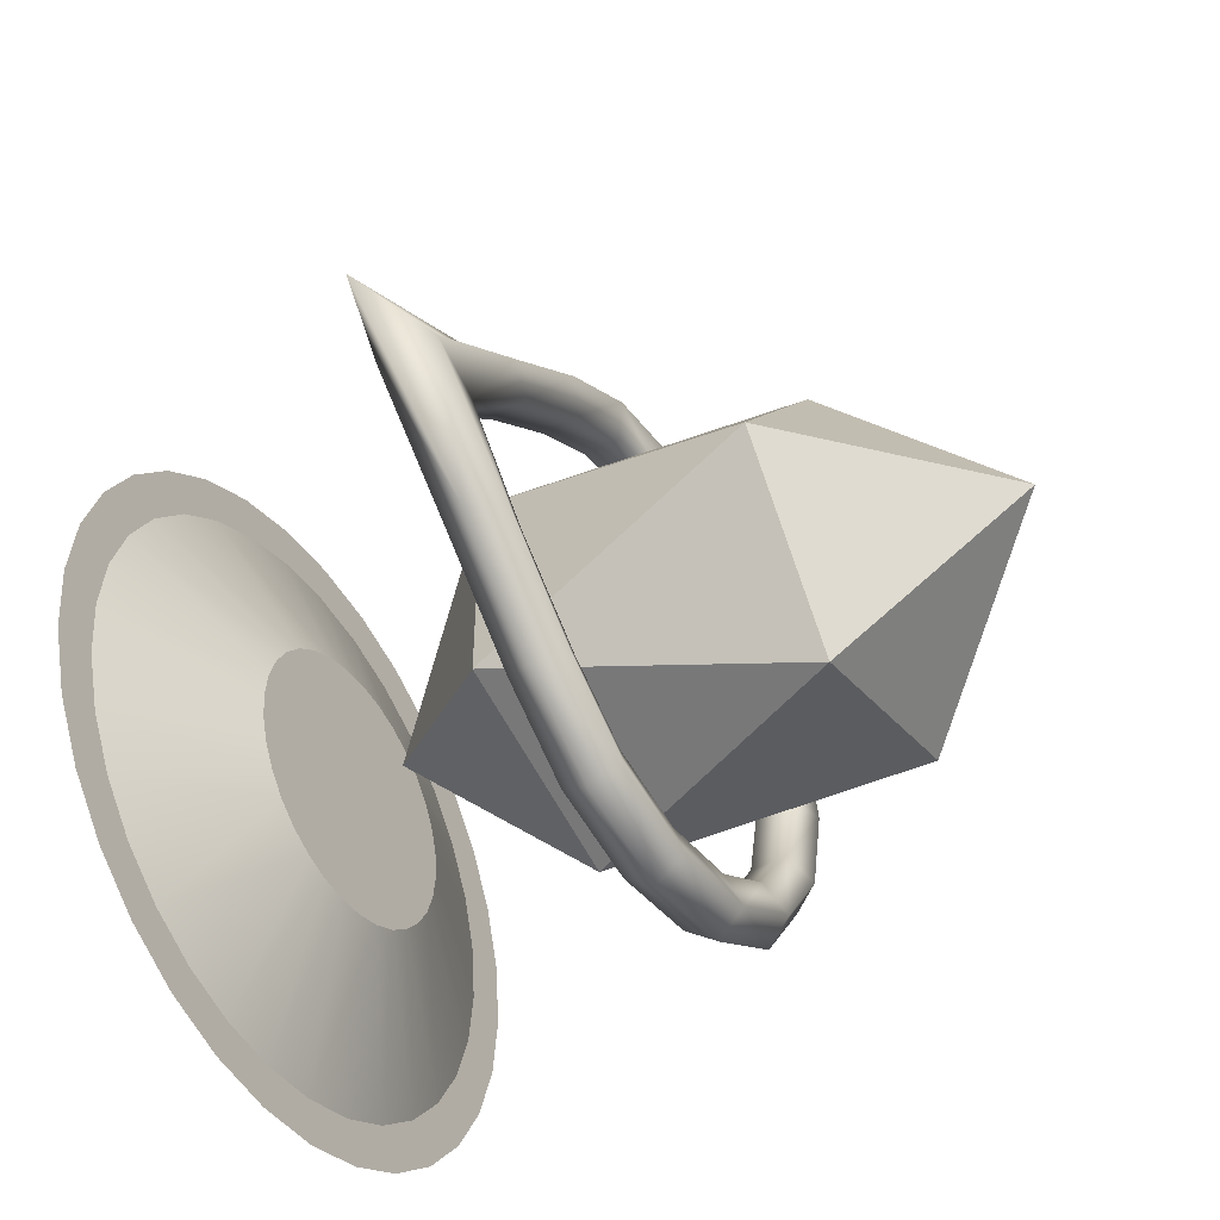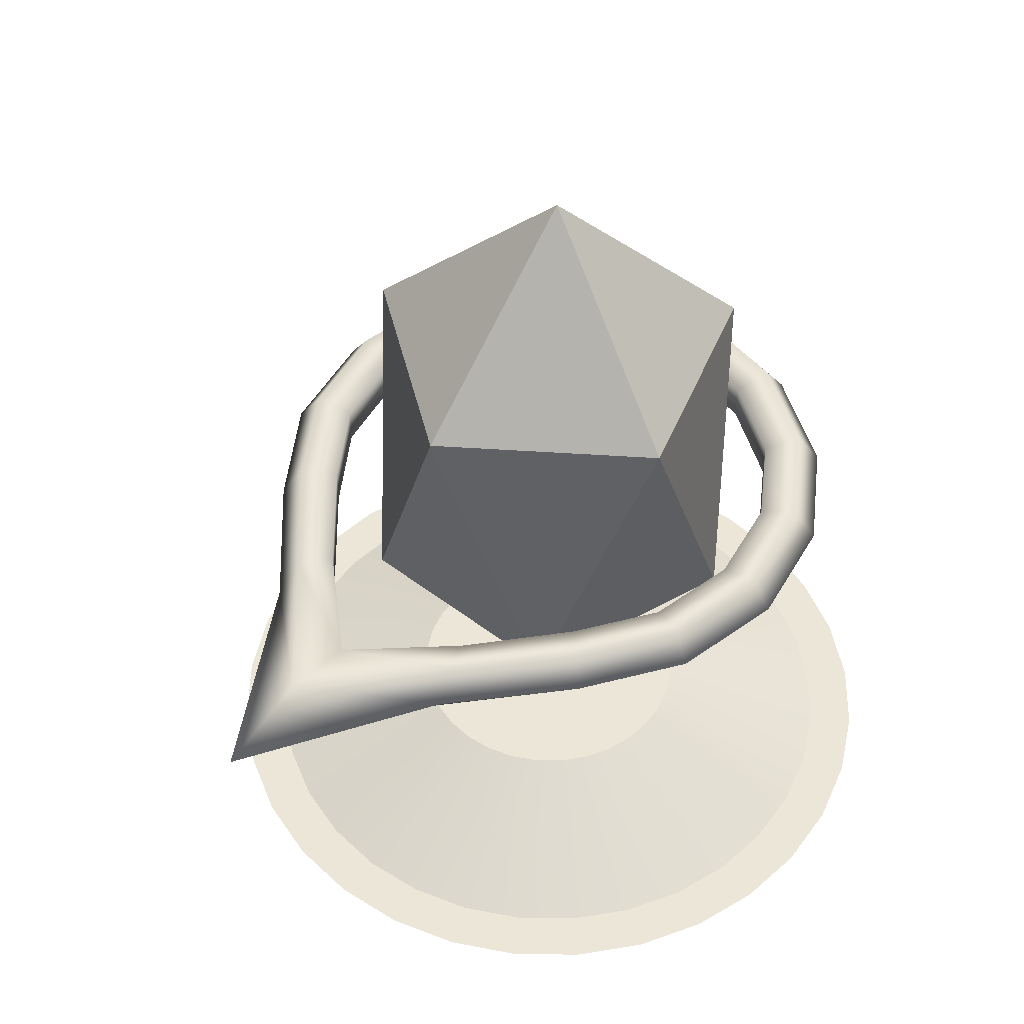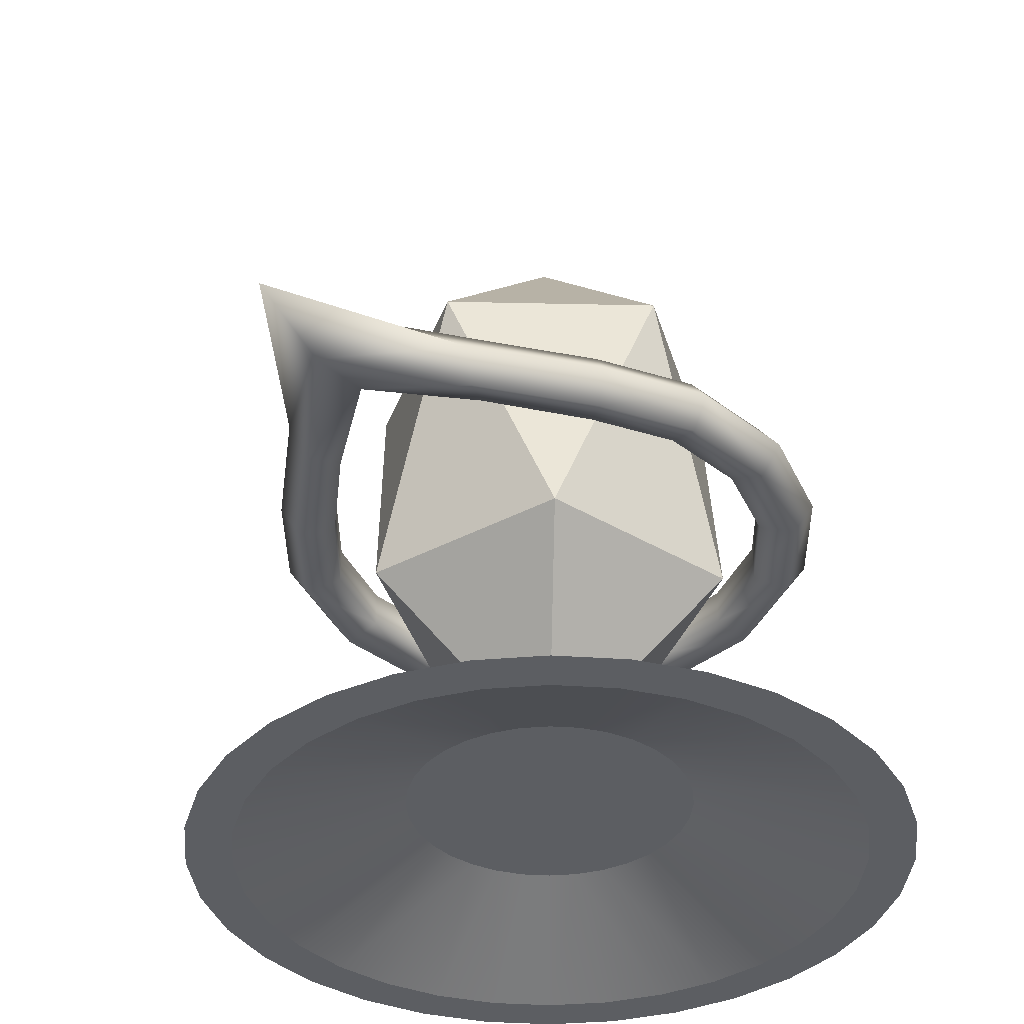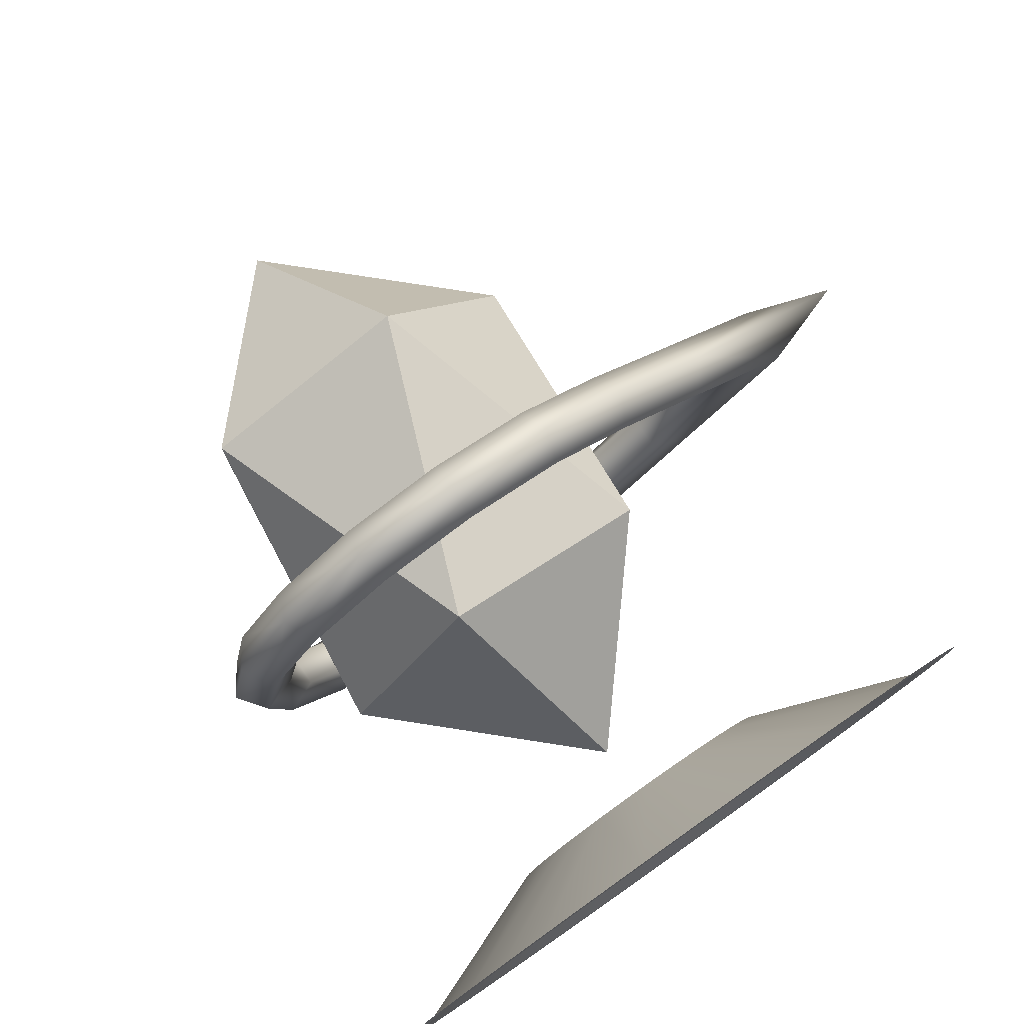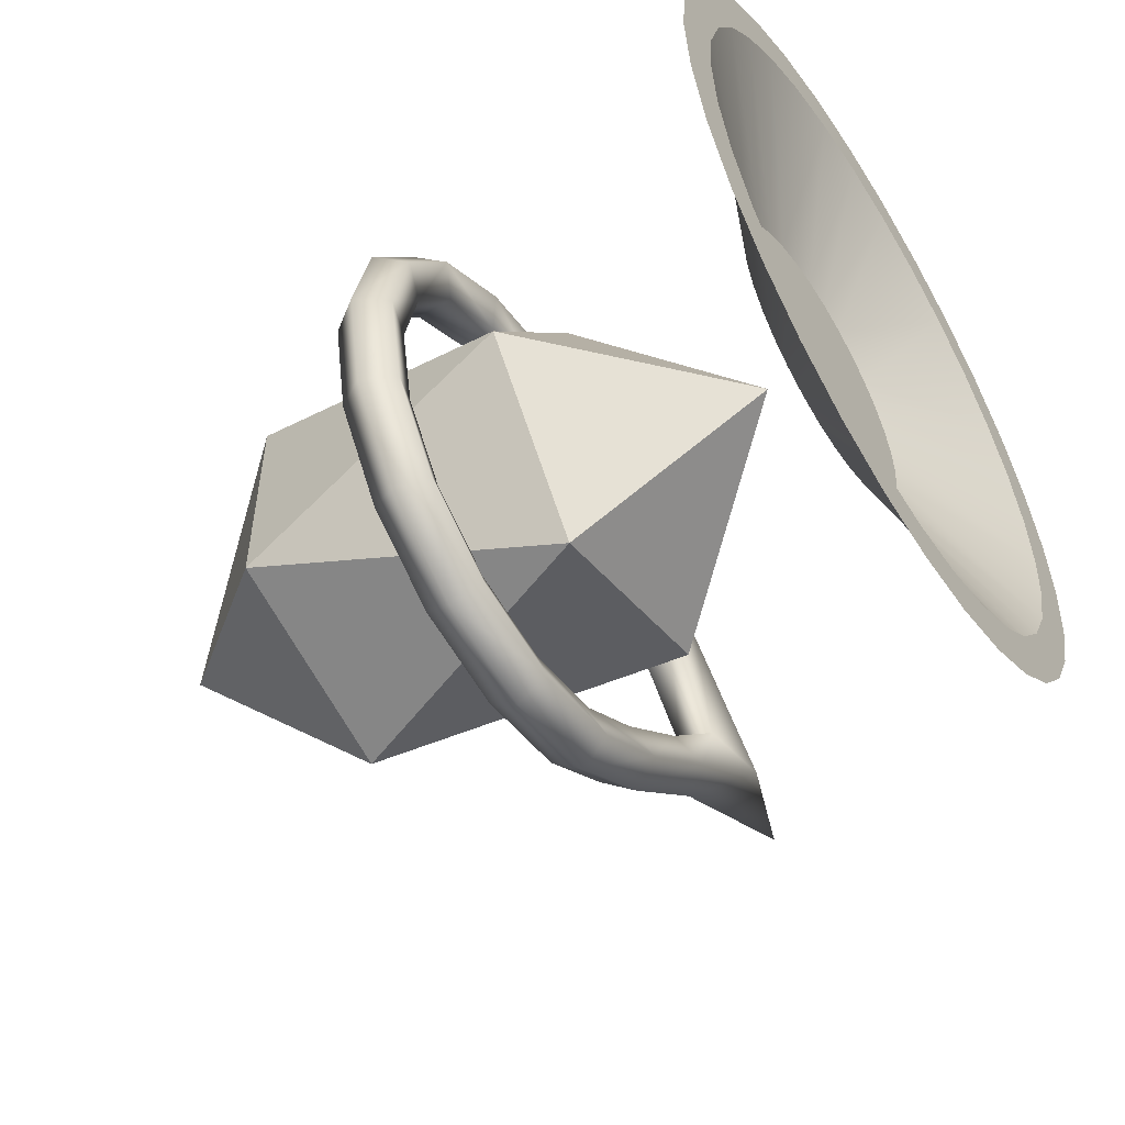
<metadata>
{"format":"obj","ext":"obj","renderer":"f3d","projection":"perspective","resolution":1024,"background":"white","views":[{"elev":-48.7,"azim":121.1,"up":"+Z"},{"elev":49.4,"azim":130.2,"up":"+Y"},{"elev":-37.6,"azim":124.4,"up":"+Y"},{"elev":78.4,"azim":-35.1,"up":"+Z"},{"elev":-54.1,"azim":-57.7,"up":"+Z"}]}
</metadata>
<code>
v 0.6345 0.51 0
v 0.518 0.5492 0
v 0.4264 0.5342 0
v 0.4264 0.4858 0
v 0.518 0.4708 0
v 0.3963 0.51 -0.142
v 0.3677 0.5492 -0.1311
v 0.3216 0.5342 -0.1135
v 0.3216 0.4858 -0.1135
v 0.3677 0.4708 -0.1311
v 0.2624 0.51 -0.2624
v 0.2423 0.5492 -0.2423
v 0.2097 0.5342 -0.2097
v 0.2097 0.4858 -0.2097
v 0.2423 0.4708 -0.2423
v 0.142 0.51 -0.3429
v 0.1311 0.5492 -0.3166
v 0.1135 0.5342 -0.274
v 0.1135 0.4858 -0.274
v 0.1311 0.4708 -0.3166
v 0 0.51 -0.3712
v 0 0.5492 -0.3427
v 0 0.5342 -0.2966
v 0 0.4858 -0.2966
v 0 0.4708 -0.3427
v -0.142 0.51 -0.3429
v -0.1311 0.5492 -0.3166
v -0.1135 0.5342 -0.274
v -0.1135 0.4858 -0.274
v -0.1311 0.4708 -0.3166
v -0.2624 0.51 -0.2624
v -0.2423 0.5492 -0.2423
v -0.2097 0.5342 -0.2097
v -0.2097 0.4858 -0.2097
v -0.2423 0.4708 -0.2423
v -0.3429 0.51 -0.142
v -0.3166 0.5492 -0.1311
v -0.274 0.5342 -0.1135
v -0.274 0.4858 -0.1135
v -0.3166 0.4708 -0.1311
v -0.3712 0.51 -0
v -0.3427 0.5492 -0
v -0.2966 0.5342 -0
v -0.2966 0.4858 -0
v -0.3427 0.4708 -0
v -0.3429 0.51 0.142
v -0.3166 0.5492 0.1311
v -0.274 0.5342 0.1135
v -0.274 0.4858 0.1135
v -0.3166 0.4708 0.1311
v -0.2624 0.51 0.2624
v -0.2423 0.5492 0.2423
v -0.2097 0.5342 0.2097
v -0.2097 0.4858 0.2097
v -0.2423 0.4708 0.2423
v -0.142 0.51 0.3429
v -0.1311 0.5492 0.3166
v -0.1135 0.5342 0.274
v -0.1135 0.4858 0.274
v -0.1311 0.4708 0.3166
v 0 0.51 0.3712
v 0 0.5492 0.3427
v 0 0.5342 0.2966
v 0 0.4858 0.2966
v 0 0.4708 0.3427
v 0.142 0.51 0.3429
v 0.1311 0.5492 0.3166
v 0.1135 0.5342 0.274
v 0.1135 0.4858 0.274
v 0.1311 0.4708 0.3166
v 0.2624 0.51 0.2624
v 0.2423 0.5492 0.2423
v 0.2097 0.5342 0.2097
v 0.2097 0.4858 0.2097
v 0.2423 0.4708 0.2423
v 0.3963 0.51 0.142
v 0.3677 0.5492 0.1311
v 0.3216 0.5342 0.1135
v 0.3216 0.4858 0.1135
v 0.3677 0.4708 0.1311
v 0.07867 0 -0.3955
v 0.07105 0.08361 -0.1715
v 0.1543 0 -0.3726
v 0 0 -0.4033
v 0.03622 0.08361 -0.1821
v -0.07867 0 -0.3955
v -0 0.08361 -0.1857
v -0.1543 0 -0.3726
v -0.03622 0.08361 -0.1821
v -0.224 0 -0.3353
v -0.07105 0.08361 -0.1715
v -0.2852 0 -0.2852
v -0.1031 0.08361 -0.1544
v -0.3353 0 -0.224
v -0.1313 0.08361 -0.1313
v -0.3726 0 -0.1543
v -0.1544 0.08361 -0.1031
v 0.3955 0 -0.07867
v 0.1857 0.08361 0
v 0.4033 0 0
v -0.1821 0.08361 -0.03622
v -0.1715 0.08361 -0.07105
v 0.1715 0.08361 -0.07105
v 0.1821 0.08361 -0.03622
v -0.4033 0 0
v -0.3955 0 -0.07867
v 0.3353 0 -0.224
v 0.3726 0 -0.1543
v 0.1313 0.08361 -0.1313
v 0.1544 0.08361 -0.1031
v 0.2852 0 -0.2852
v 0.1031 0.08361 -0.1544
v 0.224 0 -0.3353
v 0.07105 0.08361 0.1715
v 0.07867 -0 0.3955
v 0.1543 -0 0.3726
v 0.03622 0.08361 0.1821
v 0 -0 0.4033
v -0 0.08361 0.1857
v -0.07867 -0 0.3955
v -0.03622 0.08361 0.1821
v -0.1543 -0 0.3726
v -0.07105 0.08361 0.1715
v -0.224 -0 0.3353
v -0.1031 0.08361 0.1544
v -0.2852 -0 0.2852
v -0.1313 0.08361 0.1313
v -0.3353 -0 0.224
v -0.1544 0.08361 0.1031
v -0.3726 -0 0.1543
v 0.3955 -0 0.07867
v -0.1821 0.08361 0.03622
v -0.3955 -0 0.07867
v 0.1715 0.08361 0.07105
v 0.3726 -0 0.1543
v 0.3353 -0 0.224
v 0.1544 0.08361 0.1031
v 0.2852 -0 0.2852
v 0.1313 0.08361 0.1313
v 0.224 -0 0.3353
v 0.1031 0.08361 0.1544
v -0.1857 0.08361 0
v -0.1715 0.08361 0.07105
v 0.1821 0.08361 0.03622
v 0.3848 0 -0.2571
v 0.3273 0 -0.3273
v -0.3273 0 -0.3273
v 0.2571 0 -0.3848
v -0.3848 0 -0.2571
v 0.1771 0 -0.4276
v -0.4276 0 -0.1771
v 0.09029 0 -0.4539
v -0.4539 0 -0.09029
v 0 0 -0.4628
v 0.4539 0 -0.09029
v -0.4628 0 0
v -0.09029 0 -0.4539
v 0.4276 0 -0.1771
v -0.1771 0 -0.4276
v -0.2571 0 -0.3848
v 0.3273 -0 0.3273
v -0.3273 -0 0.3273
v 0.2571 -0 0.3848
v -0.3848 -0 0.2571
v -0.4276 -0 0.1771
v 0.09029 -0 0.4539
v -0.4539 -0 0.09029
v 0 -0 0.4628
v 0.4539 -0 0.09029
v 0.4276 -0 0.1771
v -0.1771 -0 0.4276
v 0.3848 -0 0.2571
v -0.2571 -0 0.3848
v 0.4628 0 0
v 0.1771 -0 0.4276
v -0.09029 -0 0.4539
v 0 0.1577 -0
v 0.1982 0.393 0.1438
v -0.07558 0.393 0.2326
v -0.2446 0.393 -0
v -0.07558 0.393 -0.2326
v 0.1982 0.393 -0.1438
v 0.07558 0.7738 0.2326
v -0.1979 0.7738 0.1438
v -0.1979 0.7738 -0.1438
v 0.07558 0.7738 -0.2326
v 0.2446 0.7738 -0
v 0 1.009 -0
v 0.1857 0.08361 0
v 0.1821 0.08361 -0.03622
v -0.1543 0 -0.3726
v -0.224 0 -0.3353
v 0.1543 0 -0.3726
v 0.224 0 -0.3353
v 0.1313 0.08361 -0.1313
v 0.1031 0.08361 -0.1544
v 0.03622 0.08361 0.1821
v -0 0.08361 0.1857
v 0.1715 0.08361 -0.07105
v 0.3353 0 -0.224
v 0.3726 0 -0.1543
v -0.1544 0.08361 0.1031
v -0.1715 0.08361 0.07105
v -0.1031 0.08361 0.1544
v -0.1313 0.08361 0.1313
v 0.07867 0 -0.3955
v -0.03622 0.08361 -0.1821
v -0.07105 0.08361 -0.1715
v 0.07105 0.08361 0.1715
v 0.1031 0.08361 0.1544
v -0.1543 -0 0.3726
v -0.224 -0 0.3353
v 0.3353 -0 0.224
v 0.2852 -0 0.2852
v 0.3726 -0 0.1543
v -0.07867 0 -0.3955
v -0.3353 0 -0.224
v -0.3726 0 -0.1543
v 0.3955 0 -0.07867
v -0.4033 0 0
v -0.3955 -0 0.07867
v -0.3955 0 -0.07867
v -0.1821 0.08361 0.03622
v -0.03622 0.08361 0.1821
v 0.1544 0.08361 -0.1031
v -0.07867 -0 0.3955
v -0.1031 0.08361 -0.1544
v -0.3353 -0 0.224
v -0.3726 -0 0.1543
v 0.2852 0 -0.2852
v 0.1715 0.08361 0.07105
v 0.1821 0.08361 0.03622
v 0 0 -0.4033
v -0.2852 0 -0.2852
v 0.3955 -0 0.07867
v 0.07105 0.08361 -0.1715
v 0.03622 0.08361 -0.1821
v -0.07105 0.08361 0.1715
v -0 0.08361 -0.1857
v -0.1857 0.08361 0
v 0.1313 0.08361 0.1313
v -0.1313 0.08361 -0.1313
v 0.07867 -0 0.3955
v 0 -0 0.4033
v -0.2852 -0 0.2852
v 0.224 -0 0.3353
v -0.1544 0.08361 -0.1031
v -0.1715 0.08361 -0.07105
v 0.4033 0 0
v -0.1821 0.08361 -0.03622
v 0.1543 -0 0.3726
v 0.1544 0.08361 0.1031
v -0.07558 0.393 0.2326
v -0.07558 0.393 0.2326
v -0.07558 0.393 0.2326
v -0.07558 0.393 0.2326
v 0 0.1577 -0
v 0 0.1577 -0
v 0 0.1577 -0
v 0 0.1577 -0
v 0.1982 0.393 0.1438
v 0.1982 0.393 0.1438
v 0.1982 0.393 0.1438
v 0.1982 0.393 0.1438
v 0.1982 0.393 -0.1438
v 0.1982 0.393 -0.1438
v 0.1982 0.393 -0.1438
v 0.1982 0.393 -0.1438
v -0.2446 0.393 -0
v -0.2446 0.393 -0
v -0.2446 0.393 -0
v -0.2446 0.393 -0
v -0.07558 0.393 -0.2326
v -0.07558 0.393 -0.2326
v -0.07558 0.393 -0.2326
v -0.07558 0.393 -0.2326
v 0.2446 0.7738 -0
v 0.2446 0.7738 -0
v 0.2446 0.7738 -0
v 0.2446 0.7738 -0
v 0.07558 0.7738 0.2326
v 0.07558 0.7738 0.2326
v 0.07558 0.7738 0.2326
v 0.07558 0.7738 0.2326
v -0.1979 0.7738 0.1438
v -0.1979 0.7738 0.1438
v -0.1979 0.7738 0.1438
v -0.1979 0.7738 0.1438
v -0.1979 0.7738 -0.1438
v -0.1979 0.7738 -0.1438
v -0.1979 0.7738 -0.1438
v -0.1979 0.7738 -0.1438
v 0.07558 0.7738 -0.2326
v 0.07558 0.7738 -0.2326
v 0.07558 0.7738 -0.2326
v 0.07558 0.7738 -0.2326
v 0 1.009 -0
v 0 1.009 -0
v 0 1.009 -0
v 0 1.009 -0
f 208 216 191
f 220 250 222
f 236 194 193
f 225 201 200
f 203 228 202
f 200 195 225
f 232 215 235
f 217 242 234
f 190 249 219
f 194 195 230
f 197 244 243
f 222 248 218
f 238 226 224
f 238 212 211
f 232 249 189
f 203 221 229
f 192 208 191
f 209 246 210
f 234 227 192
f 241 213 252
f 223 220 221
f 216 239 233
f 206 236 193
f 233 237 206
f 241 246 214
f 204 245 212
f 201 190 219
f 252 215 231
f 205 228 245
f 198 226 244
f 248 217 218
f 209 243 251
f 127 119 99
f 208 207 216
f 220 240 250
f 236 196 194
f 225 199 201
f 203 229 228
f 200 230 195
f 232 231 215
f 217 247 242
f 190 189 249
f 194 196 195
f 197 198 244
f 222 250 248
f 238 211 226
f 238 204 212
f 232 235 249
f 203 223 221
f 192 227 208
f 209 251 246
f 234 242 227
f 241 214 213
f 223 240 220
f 216 207 239
f 206 237 236
f 233 239 237
f 241 210 246
f 204 205 245
f 201 199 190
f 252 213 215
f 205 202 228
f 198 224 226
f 248 247 217
f 209 197 243
f 99 104 103
f 103 110 99
f 109 112 87
f 82 85 87
f 87 89 95
f 91 93 95
f 95 97 142
f 102 101 142
f 142 132 143
f 143 129 142
f 127 125 123
f 123 121 127
f 119 117 114
f 114 141 119
f 139 137 99
f 134 144 99
f 99 110 109
f 112 82 87
f 89 91 95
f 97 102 142
f 142 129 127
f 127 121 119
f 119 141 139
f 137 134 99
f 99 109 87
f 87 95 99
f 142 127 99
f 119 139 99
f 99 95 142
f 6 2 1
f 7 3 2
f 8 4 3
f 4 10 5
f 5 6 1
f 11 7 6
f 12 8 7
f 13 9 8
f 9 15 10
f 10 11 6
f 11 17 12
f 17 13 12
f 18 14 13
f 19 15 14
f 15 16 11
f 21 17 16
f 22 18 17
f 23 19 18
f 24 20 19
f 25 16 20
f 26 22 21
f 27 23 22
f 28 24 23
f 29 25 24
f 25 26 21
f 31 27 26
f 27 33 28
f 33 29 28
f 34 30 29
f 35 26 30
f 36 32 31
f 32 38 33
f 33 39 34
f 39 35 34
f 35 36 31
f 36 42 37
f 42 38 37
f 43 39 38
f 44 40 39
f 45 36 40
f 46 42 41
f 42 48 43
f 48 44 43
f 49 45 44
f 50 41 45
f 51 47 46
f 52 48 47
f 53 49 48
f 49 55 50
f 50 51 46
f 56 52 51
f 57 53 52
f 58 54 53
f 59 55 54
f 55 56 51
f 61 57 56
f 57 63 58
f 63 59 58
f 64 60 59
f 65 56 60
f 66 62 61
f 67 63 62
f 68 64 63
f 64 70 65
f 65 66 61
f 71 67 66
f 67 73 68
f 73 69 68
f 74 70 69
f 70 71 66
f 71 77 72
f 72 78 73
f 78 74 73
f 79 75 74
f 80 71 75
f 76 2 77
f 77 3 78
f 3 79 78
f 4 80 79
f 5 76 80
f 155 98 100
f 105 167 133
f 6 7 2
f 7 8 3
f 8 9 4
f 4 9 10
f 5 10 6
f 11 12 7
f 12 13 8
f 13 14 9
f 9 14 15
f 10 15 11
f 11 16 17
f 17 18 13
f 18 19 14
f 19 20 15
f 15 20 16
f 21 22 17
f 22 23 18
f 23 24 19
f 24 25 20
f 25 21 16
f 26 27 22
f 27 28 23
f 28 29 24
f 29 30 25
f 25 30 26
f 31 32 27
f 27 32 33
f 33 34 29
f 34 35 30
f 35 31 26
f 36 37 32
f 32 37 38
f 33 38 39
f 39 40 35
f 35 40 36
f 36 41 42
f 42 43 38
f 43 44 39
f 44 45 40
f 45 41 36
f 46 47 42
f 42 47 48
f 48 49 44
f 49 50 45
f 50 46 41
f 51 52 47
f 52 53 48
f 53 54 49
f 49 54 55
f 50 55 51
f 56 57 52
f 57 58 53
f 58 59 54
f 59 60 55
f 55 60 56
f 61 62 57
f 57 62 63
f 63 64 59
f 64 65 60
f 65 61 56
f 66 67 62
f 67 68 63
f 68 69 64
f 64 69 70
f 65 70 66
f 71 72 67
f 67 72 73
f 73 74 69
f 74 75 70
f 70 75 71
f 71 76 77
f 72 77 78
f 78 79 74
f 79 80 75
f 80 76 71
f 76 1 2
f 77 2 3
f 3 4 79
f 4 5 80
f 5 1 76
f 131 169 174
f 174 155 100
f 158 108 98
f 100 131 174
f 158 98 155
f 161 172 136
f 170 169 131
f 170 131 135
f 163 161 138
f 166 175 115
f 176 168 118
f 173 171 122
f 164 162 126
f 167 165 133
f 153 156 105
f 149 151 94
f 160 147 92
f 157 159 86
f 152 154 84
f 148 150 113
f 145 146 111
f 108 158 107
f 107 158 145
f 146 148 113
f 154 157 84
f 147 149 94
f 156 167 105
f 162 173 124
f 168 166 115
f 172 170 136
f 170 135 136
f 111 107 145
f 113 111 146
f 161 136 138
f 163 138 140
f 113 150 83
f 83 150 152
f 163 140 116
f 163 116 175
f 81 83 152
f 84 81 152
f 175 116 115
f 168 115 118
f 84 157 86
f 86 159 88
f 176 118 120
f 176 120 122
f 88 159 160
f 90 88 160
f 171 176 122
f 173 122 124
f 92 90 160
f 94 92 147
f 162 124 126
f 164 126 128
f 94 151 96
f 96 151 153
f 164 128 130
f 164 130 165
f 106 96 153
f 130 133 165
f 105 106 153
f 257 261 253
f 262 258 265
f 259 254 269
f 260 270 273
f 177 274 266
f 263 267 277
f 255 264 281
f 271 256 285
f 275 272 289
f 268 276 293
f 178 278 282
f 179 283 286
f 180 287 290
f 181 291 294
f 182 295 279
f 284 280 297
f 288 183 298
f 292 184 299
f 296 185 300
f 187 186 188

</code>
